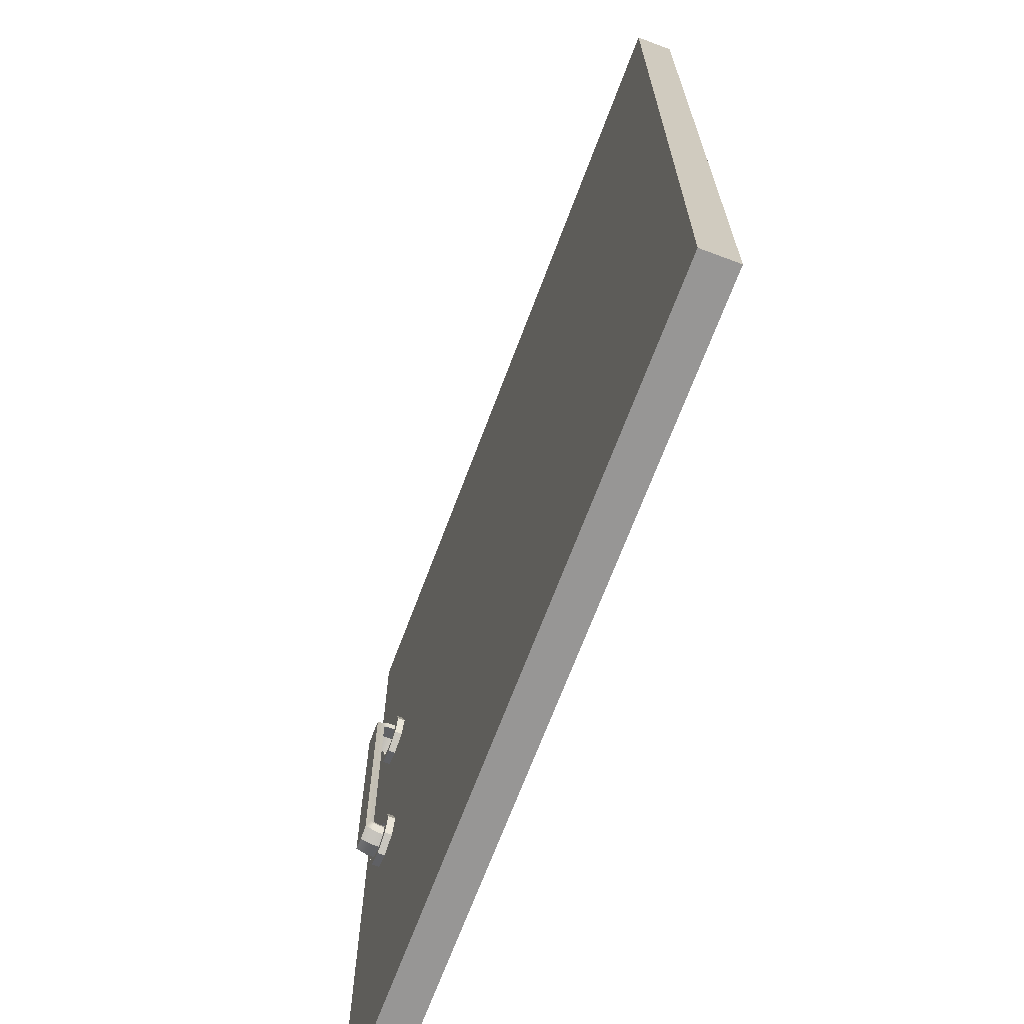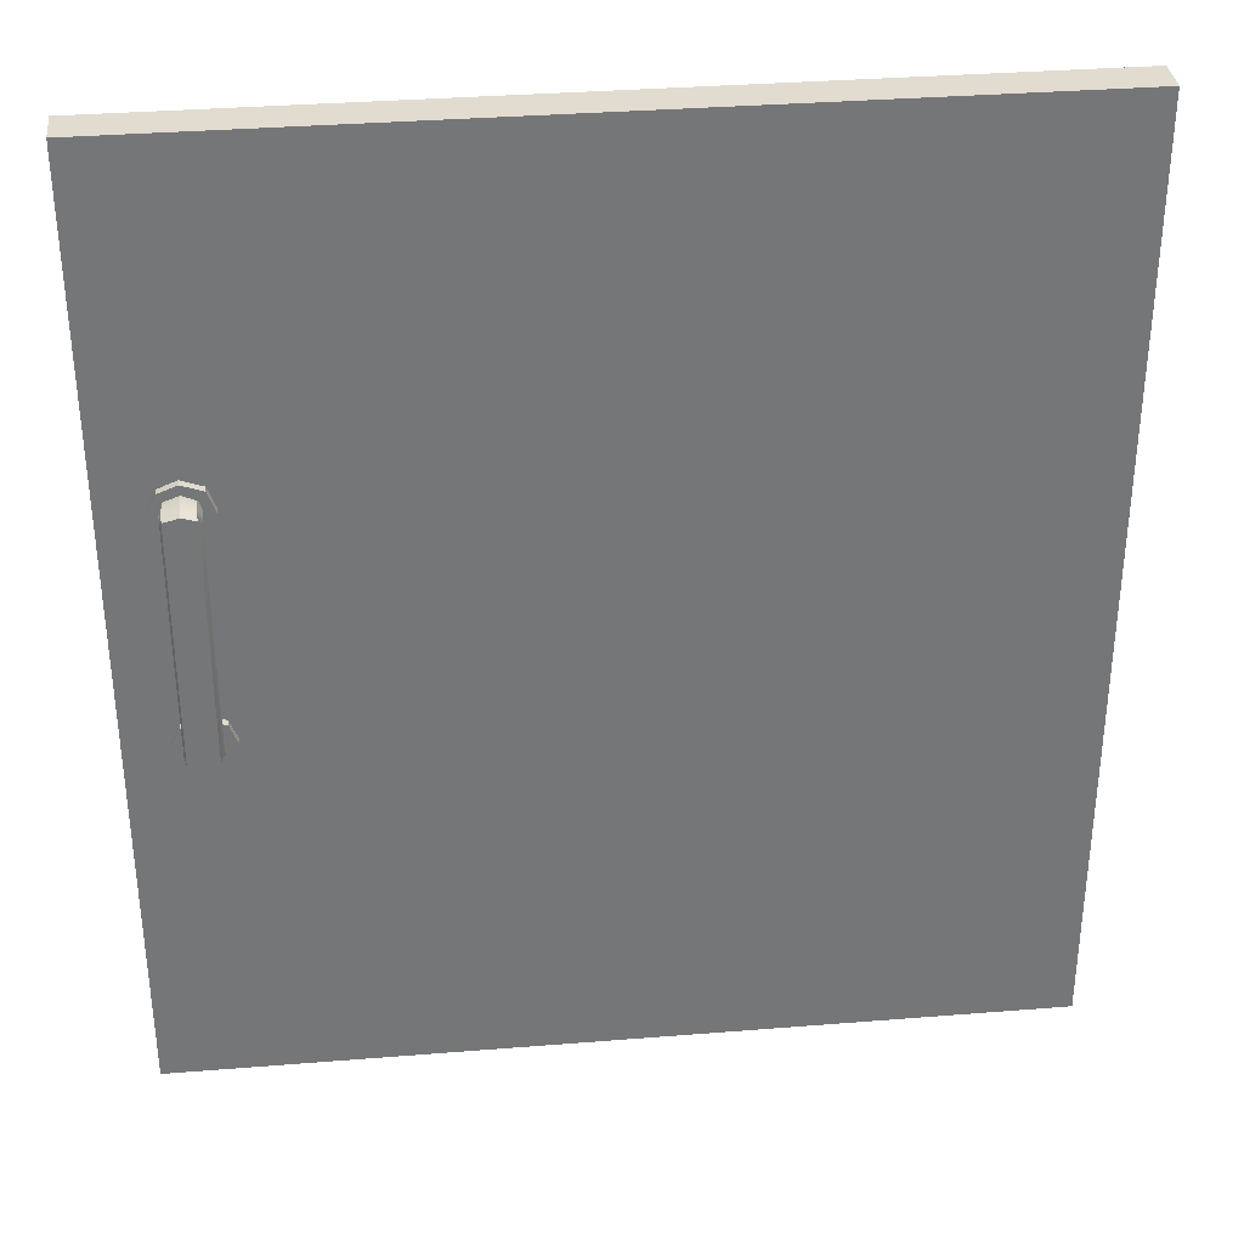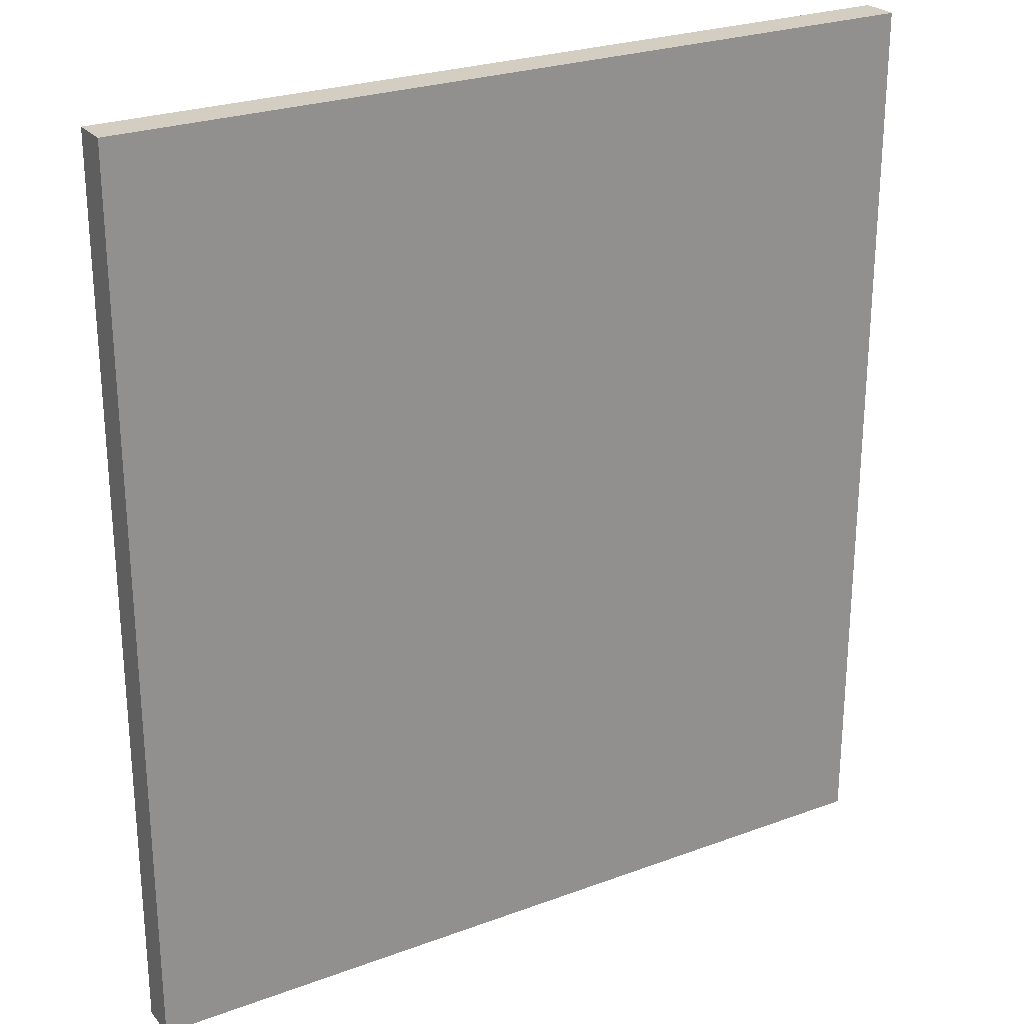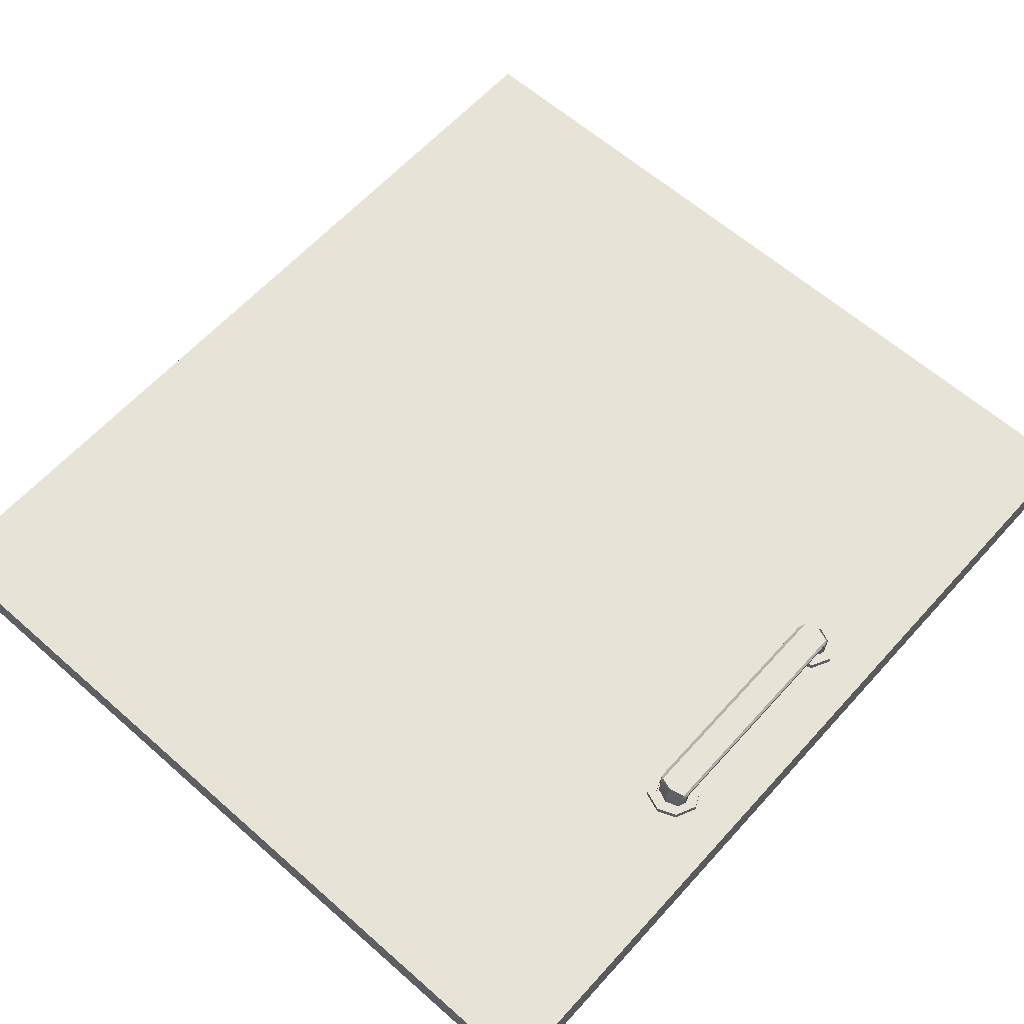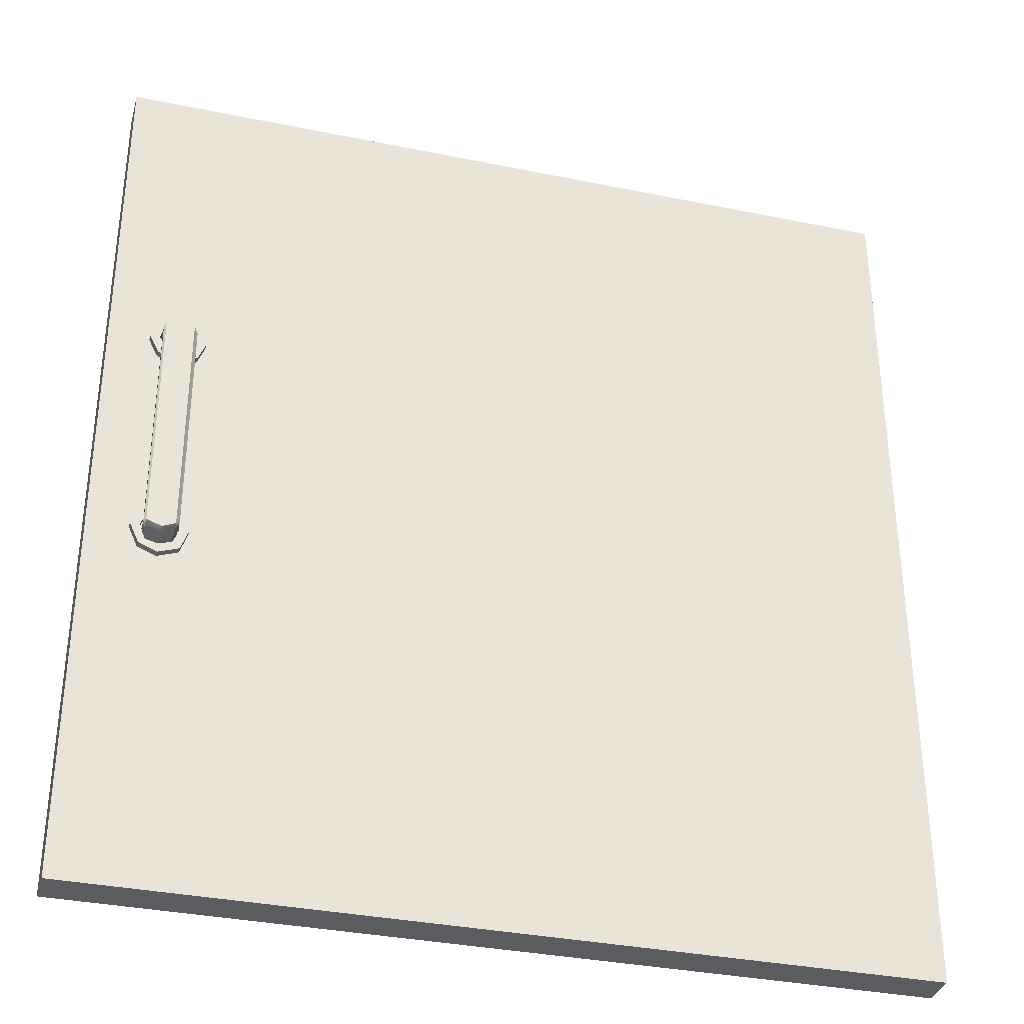
<metadata>
{"format":"obj","ext":"obj","renderer":"f3d","projection":"perspective","resolution":1024,"background":"white","views":[{"elev":-68.9,"azim":69.4,"up":"+Y"},{"elev":34.5,"azim":-6.2,"up":"+Y"},{"elev":25.5,"azim":149.3,"up":"+Y"},{"elev":61.5,"azim":-138.1,"up":"+Z"},{"elev":-34.4,"azim":-15.4,"up":"+Y"}]}
</metadata>
<code>
g door02
v 1.101 0.1542 0.5913
v 1.101 1.303 0.5913
v 1.101 1.303 0.5443
v 1.101 0.1542 0.5443
v 1.101 1.303 0.5913
v 0.0526 1.303 0.5913
v 0.0526 1.303 0.5443
v 1.101 1.303 0.5443
v 1.101 1.303 0.5443
v 0.0526 1.303 0.5443
v 0.0526 0.1542 0.5443
v 1.101 0.1542 0.5443
v 1.101 0.1542 0.5443
v 0.0526 0.1542 0.5443
v 0.0526 0.1542 0.5913
v 1.101 0.1542 0.5913
v 1.101 0.1542 0.5913
v 0.0526 0.1542 0.5913
v 0.0526 1.303 0.5913
v 1.101 1.303 0.5913
v 0.0526 1.303 0.5913
v 0.0526 0.1542 0.5913
v 0.0526 0.1542 0.5443
v 0.0526 1.303 0.5443
v 0.1396 0.9039 0.6078
v 0.1184 0.8945 0.6148
v 0.1396 0.9016 0.6148
v 0.1208 0.8969 0.6078
v 0.1396 0.9039 0.5913
v 0.1208 0.8945 0.5913
v 0.1584 0.8969 0.6078
v 0.1584 0.8945 0.5913
v 0.1396 0.9039 0.5913
v 0.1396 0.9039 0.6078
v 0.1396 0.9016 0.6148
v 0.1584 0.8945 0.6148
v 0.1396 0.6125 0.6148
v 0.1184 0.6219 0.6148
v 0.1208 0.6195 0.6078
v 0.1396 0.6101 0.6078
v 0.1208 0.6195 0.5913
v 0.1396 0.6125 0.5913
v 0.1584 0.6195 0.5913
v 0.1396 0.6101 0.6078
v 0.1396 0.6125 0.5913
v 0.1584 0.6195 0.6078
v 0.1584 0.6219 0.6148
v 0.1396 0.6125 0.6148
v 0.1607 0.6125 0.5913
v 0.156 0.6031 0.5913
v 0.156 0.6031 0.6101
v 0.1607 0.6125 0.6101
v 0.156 0.6101 0.6242
v 0.1607 0.6172 0.6195
v 0.1607 0.8992 0.6195
v 0.156 0.9063 0.6242
v 0.156 0.911 0.6101
v 0.1607 0.9039 0.6101
v 0.156 0.911 0.5913
v 0.1607 0.9039 0.5913
v 0.1208 0.6031 0.5913
v 0.1184 0.6125 0.5913
v 0.1184 0.6125 0.6101
v 0.1208 0.6031 0.6101
v 0.1184 0.6172 0.6195
v 0.1208 0.6101 0.6242
v 0.1208 0.9063 0.6242
v 0.1184 0.8992 0.6195
v 0.1184 0.9039 0.6101
v 0.1208 0.911 0.6101
v 0.1184 0.9039 0.5913
v 0.1208 0.911 0.5913
v 0.1396 0.918 0.6101
v 0.1396 0.911 0.6242
v 0.1208 0.9063 0.6242
v 0.1208 0.911 0.6101
v 0.1396 0.918 0.5913
v 0.1208 0.911 0.5913
v 0.156 0.911 0.6101
v 0.1396 0.918 0.5913
v 0.156 0.911 0.5913
v 0.1396 0.918 0.6101
v 0.1396 0.911 0.6242
v 0.156 0.9063 0.6242
v 0.1396 0.6031 0.6242
v 0.1208 0.6031 0.6101
v 0.1208 0.6101 0.6242
v 0.1396 0.5984 0.6101
v 0.1208 0.6031 0.5913
v 0.1396 0.5984 0.5913
v 0.156 0.6031 0.6101
v 0.156 0.6031 0.5913
v 0.1396 0.5984 0.5913
v 0.1396 0.5984 0.6101
v 0.156 0.6101 0.6242
v 0.1396 0.6031 0.6242
v 0.1584 0.8945 0.5913
v 0.1607 0.9039 0.6101
v 0.1607 0.9039 0.5913
v 0.1584 0.8969 0.6078
v 0.1607 0.8992 0.6195
v 0.1584 0.8945 0.6148
v 0.1607 0.6172 0.6195
v 0.1584 0.6219 0.6148
v 0.1607 0.6125 0.6101
v 0.1584 0.6195 0.6078
v 0.1607 0.6125 0.5913
v 0.1584 0.6195 0.5913
v 0.1208 0.6195 0.5913
v 0.1184 0.6125 0.6101
v 0.1184 0.6125 0.5913
v 0.1208 0.6195 0.6078
v 0.1184 0.6172 0.6195
v 0.1184 0.6219 0.6148
v 0.1184 0.8992 0.6195
v 0.1184 0.8945 0.6148
v 0.1184 0.9039 0.6101
v 0.1208 0.8969 0.6078
v 0.1184 0.9039 0.5913
v 0.1208 0.8945 0.5913
v 0.1584 0.6219 0.6148
v 0.1584 0.8945 0.6148
v 0.1396 0.9016 0.6148
v 0.1396 0.6125 0.6148
v 0.1184 0.8945 0.6148
v 0.1184 0.6219 0.6148
v 0.1396 0.6031 0.6242
v 0.156 0.9063 0.6242
v 0.156 0.6101 0.6242
v 0.1396 0.911 0.6242
v 0.1208 0.6101 0.6242
v 0.1208 0.9063 0.6242
v 0.1161 0.8757 0.6007
v 0.1396 0.8663 0.6007
v 0.1396 0.8663 0.5913
v 0.1161 0.8757 0.5913
v 0.1396 0.8663 0.6007
v 0.1654 0.8757 0.6007
v 0.1654 0.8757 0.5913
v 0.1396 0.8663 0.5913
v 0.1654 0.8757 0.6007
v 0.1748 0.8992 0.6007
v 0.1748 0.8992 0.5913
v 0.1654 0.8757 0.5913
v 0.1748 0.8992 0.6007
v 0.1654 0.9251 0.6007
v 0.1654 0.9251 0.5913
v 0.1748 0.8992 0.5913
v 0.1654 0.9251 0.6007
v 0.1396 0.9345 0.6007
v 0.1396 0.9345 0.5913
v 0.1654 0.9251 0.5913
v 0.1396 0.9345 0.6007
v 0.1161 0.9251 0.6007
v 0.1161 0.9251 0.5913
v 0.1396 0.9345 0.5913
v 0.1161 0.9251 0.6007
v 0.1043 0.8992 0.6007
v 0.1043 0.8992 0.5913
v 0.1161 0.9251 0.5913
v 0.1043 0.8992 0.6007
v 0.1161 0.8757 0.6007
v 0.1161 0.8757 0.5913
v 0.1043 0.8992 0.5913
v 0.1396 0.8757 0.6007
v 0.1231 0.8828 0.6007
v 0.1231 0.8828 0.5937
v 0.1396 0.8757 0.5937
v 0.156 0.8828 0.6007
v 0.1396 0.8757 0.6007
v 0.1396 0.8757 0.5937
v 0.156 0.8828 0.5937
v 0.1631 0.8992 0.6007
v 0.156 0.8828 0.6007
v 0.156 0.8828 0.5937
v 0.1631 0.8992 0.5937
v 0.156 0.918 0.6007
v 0.1631 0.8992 0.6007
v 0.1631 0.8992 0.5937
v 0.156 0.918 0.5937
v 0.1396 0.9251 0.6007
v 0.156 0.918 0.6007
v 0.156 0.918 0.5937
v 0.1396 0.9251 0.5937
v 0.1231 0.918 0.6007
v 0.1396 0.9251 0.6007
v 0.1396 0.9251 0.5937
v 0.1231 0.918 0.5937
v 0.1161 0.8992 0.6007
v 0.1231 0.918 0.6007
v 0.1231 0.918 0.5937
v 0.1161 0.8992 0.5937
v 0.1231 0.8828 0.6007
v 0.1161 0.8992 0.6007
v 0.1161 0.8992 0.5937
v 0.1231 0.8828 0.5937
v 0.1161 0.5913 0.6007
v 0.1396 0.5819 0.6007
v 0.1396 0.5819 0.5913
v 0.1161 0.5913 0.5913
v 0.1396 0.5819 0.6007
v 0.1654 0.5913 0.6007
v 0.1654 0.5913 0.5913
v 0.1396 0.5819 0.5913
v 0.1654 0.5913 0.6007
v 0.1748 0.6172 0.6007
v 0.1748 0.6172 0.5913
v 0.1654 0.5913 0.5913
v 0.1748 0.6172 0.6007
v 0.1654 0.6407 0.6007
v 0.1654 0.6407 0.5913
v 0.1748 0.6172 0.5913
v 0.1654 0.6407 0.6007
v 0.1396 0.6501 0.6007
v 0.1396 0.6501 0.5913
v 0.1654 0.6407 0.5913
v 0.1396 0.6501 0.6007
v 0.1161 0.6407 0.6007
v 0.1161 0.6407 0.5913
v 0.1396 0.6501 0.5913
v 0.1161 0.6407 0.6007
v 0.1043 0.6172 0.6007
v 0.1043 0.6172 0.5913
v 0.1161 0.6407 0.5913
v 0.1043 0.6172 0.6007
v 0.1161 0.5913 0.6007
v 0.1161 0.5913 0.5913
v 0.1043 0.6172 0.5913
v 0.1396 0.5913 0.6007
v 0.1231 0.5984 0.6007
v 0.1231 0.5984 0.5937
v 0.1396 0.5913 0.5937
v 0.156 0.5984 0.6007
v 0.1396 0.5913 0.6007
v 0.1396 0.5913 0.5937
v 0.156 0.5984 0.5937
v 0.1631 0.6172 0.6007
v 0.156 0.5984 0.6007
v 0.156 0.5984 0.5937
v 0.1631 0.6172 0.5937
v 0.156 0.6337 0.6007
v 0.1631 0.6172 0.6007
v 0.1631 0.6172 0.5937
v 0.156 0.6337 0.5937
v 0.1396 0.6407 0.6007
v 0.156 0.6337 0.6007
v 0.156 0.6337 0.5937
v 0.1396 0.6407 0.5937
v 0.1231 0.6337 0.6007
v 0.1396 0.6407 0.6007
v 0.1396 0.6407 0.5937
v 0.1231 0.6337 0.5937
v 0.1161 0.6172 0.6007
v 0.1231 0.6337 0.6007
v 0.1231 0.6337 0.5937
v 0.1161 0.6172 0.5937
v 0.1231 0.5984 0.6007
v 0.1161 0.6172 0.6007
v 0.1161 0.6172 0.5937
v 0.1231 0.5984 0.5937
v 0.1161 0.6172 0.5937
v 0.1231 0.6337 0.5937
v 0.1396 0.6172 0.5937
v 0.1231 0.5984 0.5937
v 0.1396 0.6407 0.5937
v 0.1396 0.5913 0.5937
v 0.156 0.6337 0.5937
v 0.156 0.5984 0.5937
v 0.1631 0.6172 0.5937
v 0.1161 0.8992 0.5937
v 0.1231 0.918 0.5937
v 0.1396 0.8992 0.5937
v 0.1231 0.8828 0.5937
v 0.1396 0.9251 0.5937
v 0.1396 0.8757 0.5937
v 0.156 0.918 0.5937
v 0.156 0.8828 0.5937
v 0.1631 0.8992 0.5937
v 0.1043 0.6172 0.6007
v 0.1161 0.6407 0.6007
v 0.1231 0.6337 0.6007
v 0.1161 0.6172 0.6007
v 0.1396 0.6407 0.6007
v 0.1161 0.5913 0.6007
v 0.1396 0.6501 0.6007
v 0.1231 0.5984 0.6007
v 0.156 0.6337 0.6007
v 0.1396 0.5819 0.6007
v 0.1654 0.6407 0.6007
v 0.1396 0.5913 0.6007
v 0.1631 0.6172 0.6007
v 0.1654 0.5913 0.6007
v 0.1748 0.6172 0.6007
v 0.156 0.5984 0.6007
v 0.1043 0.8992 0.6007
v 0.1161 0.9251 0.6007
v 0.1231 0.918 0.6007
v 0.1161 0.8992 0.6007
v 0.1396 0.9251 0.6007
v 0.1161 0.8757 0.6007
v 0.1396 0.9345 0.6007
v 0.1231 0.8828 0.6007
v 0.156 0.918 0.6007
v 0.1396 0.8663 0.6007
v 0.1654 0.9251 0.6007
v 0.1396 0.8757 0.6007
v 0.1631 0.8992 0.6007
v 0.1654 0.8757 0.6007
v 0.1748 0.8992 0.6007
v 0.156 0.8828 0.6007
g door02_0
f 3 2 1
f 4 3 1
f 7 6 5
f 8 7 5
f 11 10 9
f 12 11 9
f 15 14 13
f 16 15 13
f 19 18 17
f 20 19 17
f 23 22 21
f 24 23 21
f 27 26 25
f 26 28 25
f 25 28 29
f 28 30 29
f 33 32 31
f 34 33 31
f 35 34 31
f 36 35 31
f 39 38 37
f 40 39 37
f 41 39 40
f 42 41 40
f 45 44 43
f 44 46 43
f 46 44 47
f 44 48 47
f 51 50 49
f 52 51 49
f 53 51 52
f 54 53 52
f 54 55 53
f 55 56 53
f 56 55 57
f 55 58 57
f 57 58 59
f 58 60 59
f 63 62 61
f 64 63 61
f 65 63 64
f 66 65 64
f 66 67 65
f 67 68 65
f 68 67 69
f 67 70 69
f 69 70 71
f 70 72 71
f 75 74 73
f 76 75 73
f 76 73 77
f 78 76 77
f 81 80 79
f 80 82 79
f 82 83 79
f 83 84 79
f 87 86 85
f 86 88 85
f 86 89 88
f 89 90 88
f 93 92 91
f 94 93 91
f 94 91 95
f 96 94 95
f 99 98 97
f 98 100 97
f 98 101 100
f 101 102 100
f 102 101 103
f 104 102 103
f 103 105 104
f 105 106 104
f 105 107 106
f 107 108 106
f 111 110 109
f 110 112 109
f 110 113 112
f 113 114 112
f 113 115 114
f 115 116 114
f 115 117 116
f 117 118 116
f 117 119 118
f 119 120 118
f 123 122 121
f 124 123 121
f 125 123 124
f 126 125 124
f 129 128 127
f 128 130 127
f 127 130 131
f 130 132 131
f 135 134 133
f 136 135 133
f 139 138 137
f 140 139 137
f 143 142 141
f 144 143 141
f 147 146 145
f 148 147 145
f 151 150 149
f 152 151 149
f 155 154 153
f 156 155 153
f 159 158 157
f 160 159 157
f 163 162 161
f 164 163 161
f 167 166 165
f 168 167 165
f 171 170 169
f 172 171 169
f 175 174 173
f 176 175 173
f 179 178 177
f 180 179 177
f 183 182 181
f 184 183 181
f 187 186 185
f 188 187 185
f 191 190 189
f 192 191 189
f 195 194 193
f 196 195 193
f 199 198 197
f 200 199 197
f 203 202 201
f 204 203 201
f 207 206 205
f 208 207 205
f 211 210 209
f 212 211 209
f 215 214 213
f 216 215 213
f 219 218 217
f 220 219 217
f 223 222 221
f 224 223 221
f 227 226 225
f 228 227 225
f 231 230 229
f 232 231 229
f 235 234 233
f 236 235 233
f 239 238 237
f 240 239 237
f 243 242 241
f 244 243 241
f 247 246 245
f 248 247 245
f 251 250 249
f 252 251 249
f 255 254 253
f 256 255 253
f 259 258 257
f 260 259 257
f 263 262 261
f 263 261 264
f 263 265 262
f 263 264 266
f 263 267 265
f 263 266 268
f 263 269 267
f 263 268 269
f 272 271 270
f 272 270 273
f 272 274 271
f 272 273 275
f 272 276 274
f 272 275 277
f 272 278 276
f 272 277 278
f 281 280 279
f 282 281 279
f 281 283 280
f 282 279 284
f 283 285 280
f 286 282 284
f 283 287 285
f 286 284 288
f 287 289 285
f 290 286 288
f 287 291 289
f 290 288 292
f 291 293 289
f 294 290 292
f 294 292 293
f 291 294 293
f 297 296 295
f 298 297 295
f 297 299 296
f 298 295 300
f 299 301 296
f 302 298 300
f 299 303 301
f 302 300 304
f 303 305 301
f 306 302 304
f 303 307 305
f 306 304 308
f 307 309 305
f 310 306 308
f 310 308 309
f 307 310 309

</code>
